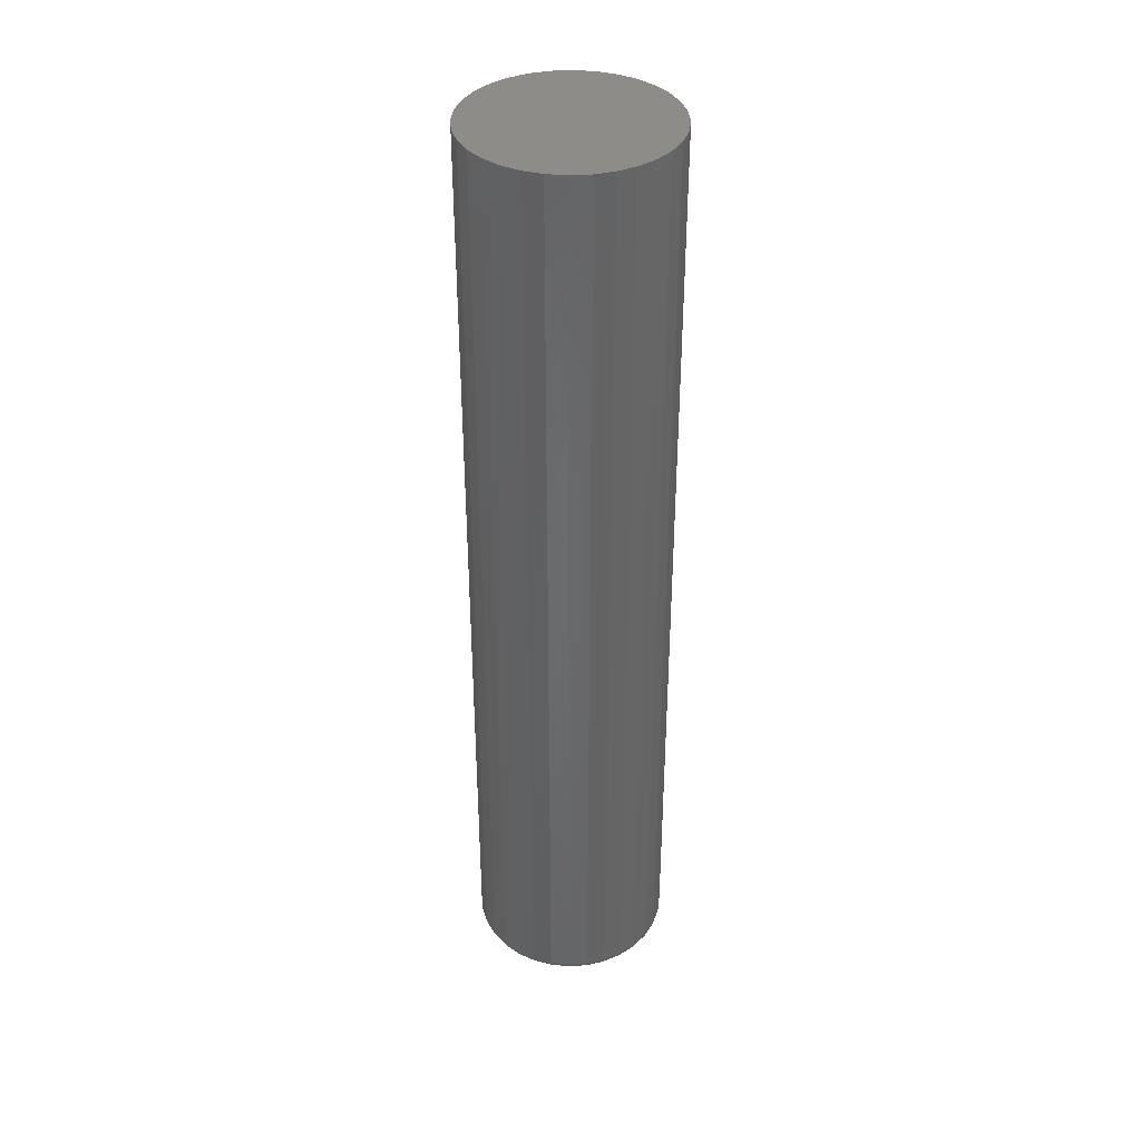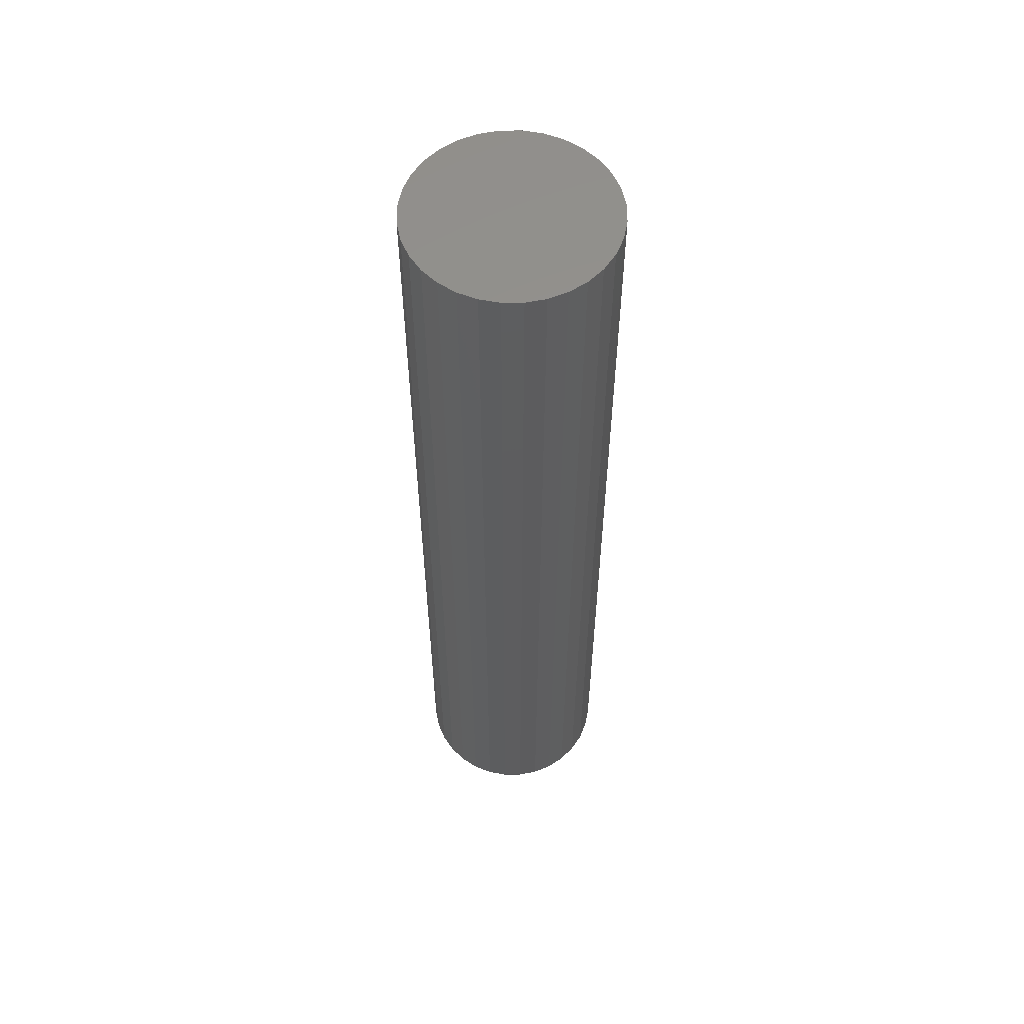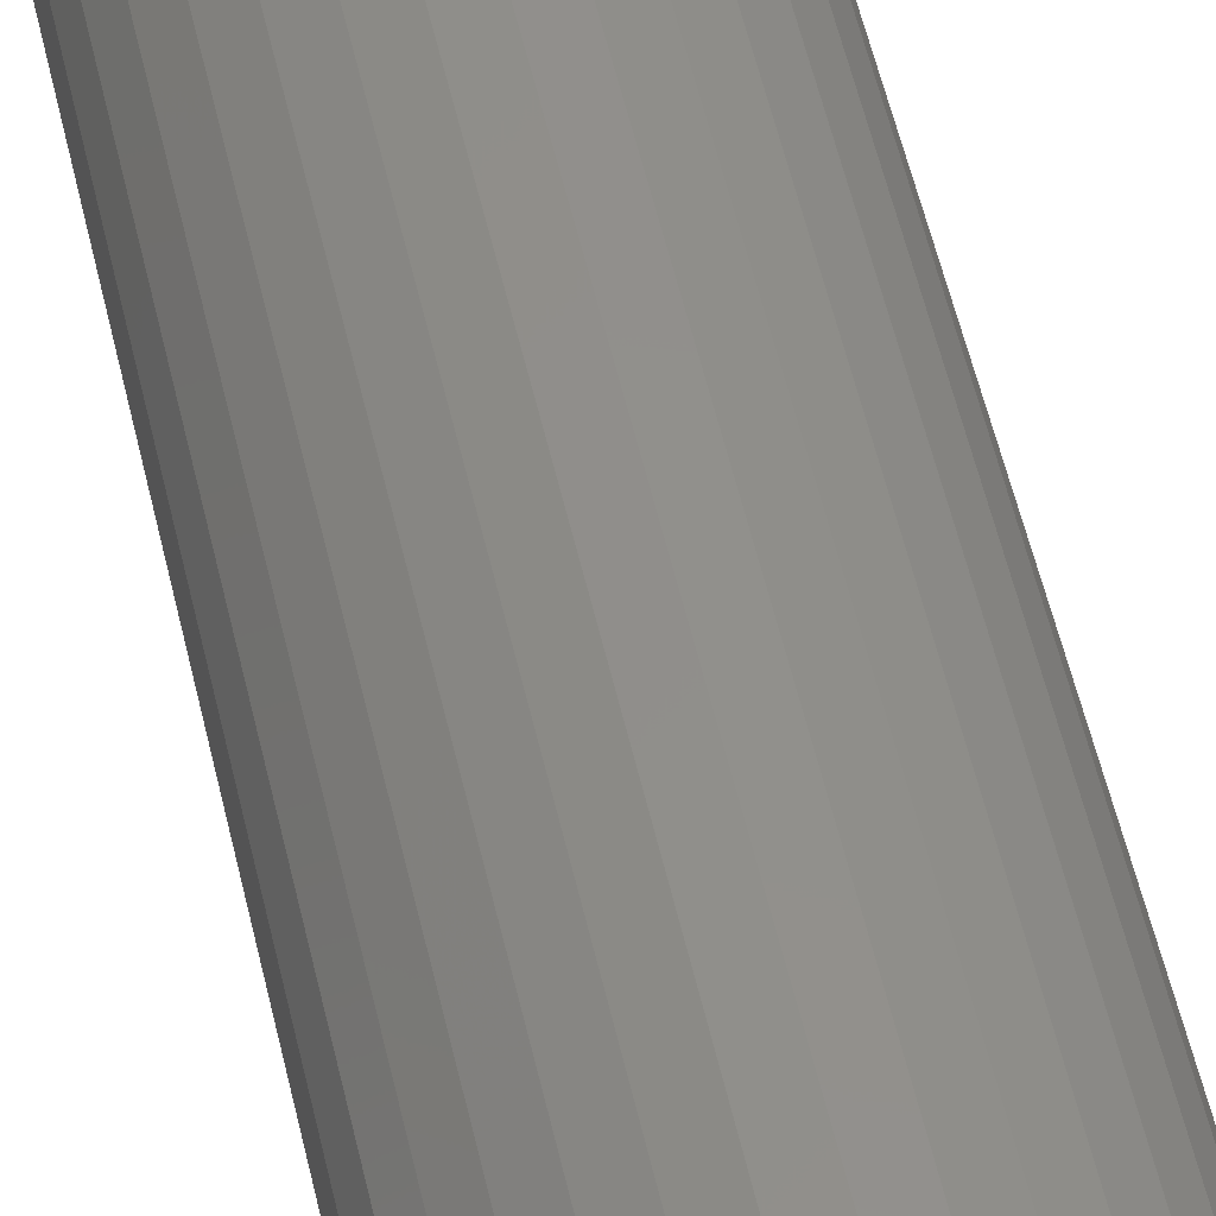
<metadata>
{"format":"stl","ext":"stl","renderer":"f3d","projection":"perspective","resolution":1024,"background":"white","views":[{"elev":38.1,"azim":23.4,"up":"+Y"},{"elev":57.1,"azim":129.0,"up":"+Y"},{"elev":52.4,"azim":167.6,"up":"+Z"}]}
</metadata>
<code>
# stl→obj: 320 verts, 636 faces
v -0.01141 -0.375 0.5829
v 0.01634 -0.375 0.5829
v 0.002467 -0.375 0.5843
v -0.02476 -0.375 0.5789
v 0.02969 -0.375 0.5789
v -0.03705 -0.375 0.5723
v 0.04199 -0.375 0.5723
v -0.04783 -0.375 0.5635
v 0.05277 -0.375 0.5635
v -0.05668 -0.375 0.5527
v 0.06161 -0.375 0.5527
v 0.06161 -0.375 0.4736
v -0.04783 -0.375 0.4629
v 0.05277 -0.375 0.4629
v -0.03705 -0.375 0.454
v 0.04199 -0.375 0.454
v -0.02476 -0.375 0.4474
v 0.02969 -0.375 0.4474
v -0.01141 -0.375 0.4434
v 0.01634 -0.375 0.4434
v 0.002467 -0.375 0.442
v 0.06819 -0.375 0.5404
v -0.06325 -0.375 0.5404
v 0.07224 -0.375 0.527
v -0.0673 -0.375 0.527
v 0.0736 -0.375 0.5132
v -0.06867 -0.375 0.5132
v 0.07224 -0.375 0.4993
v -0.0673 -0.375 0.4993
v 0.06819 -0.375 0.4859
v -0.06325 -0.375 0.4859
v -0.05668 -0.375 0.4736
v 0.08141 0.375 0.5132
v 0.08141 -0.3672 0.5132
v 0.0799 0.375 0.4978
v 0.0799 -0.3672 0.4978
v 0.0754 0.375 0.4829
v 0.0754 -0.3672 0.4829
v 0.06811 0.375 0.4693
v 0.06811 -0.3672 0.4693
v 0.05829 0.375 0.4573
v 0.05829 -0.3672 0.4573
v 0.04633 0.375 0.4475
v 0.04633 -0.3672 0.4475
v 0.03268 0.375 0.4402
v 0.03268 -0.3672 0.4402
v 0.01787 0.375 0.4357
v 0.01787 -0.3672 0.4357
v 0.002467 0.375 0.4342
v 0.002467 -0.3672 0.4342
v -0.01293 0.375 0.4357
v -0.01293 -0.3672 0.4357
v -0.02774 0.375 0.4402
v -0.02774 -0.3672 0.4402
v -0.04139 0.375 0.4475
v -0.04139 -0.3672 0.4475
v -0.05336 0.375 0.4573
v -0.05336 -0.3672 0.4573
v -0.06318 0.375 0.4693
v -0.06318 -0.3672 0.4693
v -0.07047 0.375 0.4829
v -0.07047 -0.3672 0.4829
v -0.07496 0.375 0.4978
v -0.07496 -0.3672 0.4978
v -0.07648 0.375 0.5132
v -0.07648 -0.3672 0.5132
v -0.07496 0.375 0.5286
v -0.07496 -0.3672 0.5286
v -0.07047 0.375 0.5434
v -0.07047 -0.3672 0.5434
v -0.06318 0.375 0.557
v -0.06318 -0.3672 0.557
v -0.05336 0.375 0.569
v -0.05336 -0.3672 0.569
v -0.04139 0.375 0.5788
v -0.04139 -0.3672 0.5788
v -0.02774 0.375 0.5861
v -0.02774 -0.3672 0.5861
v -0.01293 0.375 0.5906
v -0.01293 -0.3672 0.5906
v 0.002467 0.375 0.5921
v 0.002467 -0.3672 0.5921
v 0.01787 0.375 0.5906
v 0.01787 -0.3672 0.5906
v 0.03268 0.375 0.5861
v 0.03268 -0.3672 0.5861
v 0.04633 0.375 0.5788
v 0.04633 -0.3672 0.5788
v 0.05829 0.375 0.569
v 0.05829 -0.3672 0.569
v 0.06811 0.375 0.557
v 0.06811 -0.3672 0.557
v 0.0754 0.375 0.5434
v 0.0754 -0.3672 0.5434
v 0.0799 0.375 0.5286
v 0.0799 -0.3672 0.5286
v -0.07019 -0.3748 0.5132
v -0.0688 -0.3748 0.5273
v -0.07166 -0.3744 0.5132
v -0.07023 -0.3744 0.5276
v -0.07301 -0.3737 0.5132
v -0.07156 -0.3737 0.5279
v -0.07419 -0.3727 0.5132
v -0.07272 -0.3727 0.5281
v -0.07516 -0.3715 0.5132
v -0.07367 -0.3715 0.5283
v -0.07589 -0.3702 0.5132
v -0.07438 -0.3702 0.5284
v -0.07633 -0.3687 0.5132
v -0.07482 -0.3687 0.5285
v 0.07373 -0.3748 0.5273
v 0.07513 -0.3748 0.5132
v 0.07517 -0.3744 0.5276
v 0.07659 -0.3744 0.5132
v 0.07649 -0.3737 0.5279
v 0.07794 -0.3737 0.5132
v 0.07765 -0.3727 0.5281
v 0.07913 -0.3727 0.5132
v 0.07861 -0.3715 0.5283
v 0.0801 -0.3715 0.5132
v 0.07931 -0.3702 0.5284
v 0.08082 -0.3702 0.5132
v 0.07975 -0.3687 0.5285
v 0.08126 -0.3687 0.5132
v 0.0696 -0.3748 0.541
v 0.07095 -0.3744 0.5415
v 0.0722 -0.3737 0.542
v 0.07329 -0.3727 0.5425
v 0.07419 -0.3715 0.5429
v 0.07486 -0.3702 0.5431
v 0.07527 -0.3687 0.5433
v 0.06288 -0.3748 0.5535
v 0.0641 -0.3744 0.5543
v 0.06522 -0.3737 0.5551
v 0.06621 -0.3727 0.5557
v 0.06701 -0.3715 0.5563
v 0.06761 -0.3702 0.5567
v 0.06798 -0.3687 0.5569
v 0.05384 -0.3748 0.5645
v 0.05488 -0.3744 0.5656
v 0.05584 -0.3737 0.5665
v 0.05667 -0.3727 0.5674
v 0.05736 -0.3715 0.5681
v 0.05787 -0.3702 0.5686
v 0.05819 -0.3687 0.5689
v 0.04283 -0.3748 0.5736
v 0.04365 -0.3744 0.5748
v 0.0444 -0.3737 0.5759
v 0.04506 -0.3727 0.5769
v 0.0456 -0.3715 0.5777
v 0.046 -0.3702 0.5783
v 0.04624 -0.3687 0.5787
v 0.03027 -0.3748 0.5803
v 0.03083 -0.3744 0.5816
v 0.03135 -0.3737 0.5829
v 0.0318 -0.3727 0.584
v 0.03218 -0.3715 0.5849
v 0.03245 -0.3702 0.5855
v 0.03262 -0.3687 0.586
v 0.01664 -0.3748 0.5844
v 0.01693 -0.3744 0.5859
v 0.01719 -0.3737 0.5872
v 0.01742 -0.3727 0.5883
v 0.01761 -0.3715 0.5893
v 0.01775 -0.3702 0.59
v 0.01784 -0.3687 0.5904
v 0.002467 -0.3748 0.5858
v 0.002467 -0.3744 0.5873
v 0.002467 -0.3737 0.5886
v 0.002467 -0.3727 0.5898
v 0.002467 -0.3715 0.5908
v 0.002467 -0.3702 0.5915
v 0.002467 -0.3687 0.592
v -0.01171 -0.3748 0.5844
v -0.01199 -0.3744 0.5859
v -0.01226 -0.3737 0.5872
v -0.01249 -0.3727 0.5883
v -0.01268 -0.3715 0.5893
v -0.01282 -0.3702 0.59
v -0.01291 -0.3687 0.5904
v -0.02534 -0.3748 0.5803
v -0.0259 -0.3744 0.5816
v -0.02642 -0.3737 0.5829
v -0.02687 -0.3727 0.584
v -0.02724 -0.3715 0.5849
v -0.02752 -0.3702 0.5855
v -0.02769 -0.3687 0.586
v -0.0379 -0.3748 0.5736
v -0.03871 -0.3744 0.5748
v -0.03946 -0.3737 0.5759
v -0.04012 -0.3727 0.5769
v -0.04066 -0.3715 0.5777
v -0.04106 -0.3702 0.5783
v -0.04131 -0.3687 0.5787
v -0.04891 -0.3748 0.5645
v -0.04995 -0.3744 0.5656
v -0.0509 -0.3737 0.5665
v -0.05174 -0.3727 0.5674
v -0.05243 -0.3715 0.5681
v -0.05294 -0.3702 0.5686
v -0.05325 -0.3687 0.5689
v -0.05795 -0.3748 0.5535
v -0.05917 -0.3744 0.5543
v -0.06029 -0.3737 0.5551
v -0.06127 -0.3727 0.5557
v -0.06208 -0.3715 0.5563
v -0.06268 -0.3702 0.5567
v -0.06305 -0.3687 0.5569
v -0.06466 -0.3748 0.541
v -0.06602 -0.3744 0.5415
v -0.06726 -0.3737 0.542
v -0.06836 -0.3727 0.5425
v -0.06925 -0.3715 0.5429
v -0.06992 -0.3702 0.5431
v -0.07033 -0.3687 0.5433
v 0.07373 -0.3748 0.499
v 0.07517 -0.3744 0.4987
v 0.07649 -0.3737 0.4984
v 0.07765 -0.3727 0.4982
v 0.07861 -0.3715 0.498
v 0.07931 -0.3702 0.4979
v 0.07975 -0.3687 0.4978
v -0.0688 -0.3748 0.499
v -0.07023 -0.3744 0.4987
v -0.07156 -0.3737 0.4984
v -0.07272 -0.3727 0.4982
v -0.07367 -0.3715 0.498
v -0.07438 -0.3702 0.4979
v -0.07482 -0.3687 0.4978
v -0.06466 -0.3748 0.4854
v -0.06602 -0.3744 0.4848
v -0.06726 -0.3737 0.4843
v -0.06836 -0.3727 0.4838
v -0.06925 -0.3715 0.4834
v -0.06992 -0.3702 0.4832
v -0.07033 -0.3687 0.483
v -0.05795 -0.3748 0.4728
v -0.05917 -0.3744 0.472
v -0.06029 -0.3737 0.4712
v -0.06127 -0.3727 0.4706
v -0.06208 -0.3715 0.47
v -0.06268 -0.3702 0.4696
v -0.06305 -0.3687 0.4694
v -0.04891 -0.3748 0.4618
v -0.04995 -0.3744 0.4607
v -0.0509 -0.3737 0.4598
v -0.05174 -0.3727 0.459
v -0.05243 -0.3715 0.4583
v -0.05294 -0.3702 0.4578
v -0.05325 -0.3687 0.4574
v -0.0379 -0.3748 0.4527
v -0.03871 -0.3744 0.4515
v -0.03946 -0.3737 0.4504
v -0.04012 -0.3727 0.4494
v -0.04066 -0.3715 0.4486
v -0.04106 -0.3702 0.448
v -0.04131 -0.3687 0.4476
v -0.02534 -0.3748 0.446
v -0.0259 -0.3744 0.4447
v -0.02642 -0.3737 0.4434
v -0.02687 -0.3727 0.4423
v -0.02724 -0.3715 0.4414
v -0.02752 -0.3702 0.4408
v -0.02769 -0.3687 0.4404
v -0.01171 -0.3748 0.4419
v -0.01199 -0.3744 0.4405
v -0.01226 -0.3737 0.4391
v -0.01249 -0.3727 0.438
v -0.01268 -0.3715 0.437
v -0.01282 -0.3702 0.4363
v -0.01291 -0.3687 0.4359
v 0.002467 -0.3748 0.4405
v 0.002467 -0.3744 0.439
v 0.002467 -0.3737 0.4377
v 0.002467 -0.3727 0.4365
v 0.002467 -0.3715 0.4355
v 0.002467 -0.3702 0.4348
v 0.002467 -0.3687 0.4344
v 0.01664 -0.3748 0.4419
v 0.01693 -0.3744 0.4405
v 0.01719 -0.3737 0.4391
v 0.01742 -0.3727 0.438
v 0.01761 -0.3715 0.437
v 0.01775 -0.3702 0.4363
v 0.01784 -0.3687 0.4359
v 0.03027 -0.3748 0.446
v 0.03083 -0.3744 0.4447
v 0.03135 -0.3737 0.4434
v 0.0318 -0.3727 0.4423
v 0.03218 -0.3715 0.4414
v 0.03245 -0.3702 0.4408
v 0.03262 -0.3687 0.4404
v 0.04283 -0.3748 0.4527
v 0.04365 -0.3744 0.4515
v 0.0444 -0.3737 0.4504
v 0.04506 -0.3727 0.4494
v 0.0456 -0.3715 0.4486
v 0.046 -0.3702 0.448
v 0.04624 -0.3687 0.4476
v 0.05384 -0.3748 0.4618
v 0.05488 -0.3744 0.4607
v 0.05584 -0.3737 0.4598
v 0.05667 -0.3727 0.459
v 0.05736 -0.3715 0.4583
v 0.05787 -0.3702 0.4578
v 0.05819 -0.3687 0.4574
v 0.06288 -0.3748 0.4728
v 0.0641 -0.3744 0.472
v 0.06522 -0.3737 0.4712
v 0.06621 -0.3727 0.4706
v 0.06701 -0.3715 0.47
v 0.06761 -0.3702 0.4696
v 0.06798 -0.3687 0.4694
v 0.0696 -0.3748 0.4854
v 0.07095 -0.3744 0.4848
v 0.0722 -0.3737 0.4843
v 0.07329 -0.3727 0.4838
v 0.07419 -0.3715 0.4834
v 0.07486 -0.3702 0.4832
v 0.07527 -0.3687 0.483
f 1 2 3
f 2 1 4
f 2 4 5
f 5 4 6
f 5 6 7
f 7 6 8
f 7 8 9
f 9 8 10
f 9 10 11
f 12 13 14
f 14 13 15
f 14 15 16
f 16 15 17
f 16 17 18
f 18 17 19
f 18 19 20
f 20 19 21
f 11 10 22
f 22 10 23
f 22 23 24
f 24 23 25
f 24 25 26
f 26 25 27
f 26 27 28
f 28 27 29
f 28 29 30
f 30 29 31
f 30 31 12
f 12 31 32
f 12 32 13
f 33 34 35
f 35 34 36
f 35 36 37
f 37 36 38
f 37 38 39
f 39 38 40
f 39 40 41
f 41 40 42
f 41 42 43
f 43 42 44
f 43 44 45
f 45 44 46
f 45 46 47
f 47 46 48
f 47 48 49
f 49 48 50
f 49 50 51
f 51 50 52
f 51 52 53
f 53 52 54
f 53 54 55
f 55 54 56
f 55 56 57
f 57 56 58
f 57 58 59
f 59 58 60
f 59 60 61
f 61 60 62
f 61 62 63
f 63 62 64
f 63 64 65
f 65 64 66
f 65 66 67
f 67 66 68
f 67 68 69
f 69 68 70
f 69 70 71
f 71 70 72
f 71 72 73
f 73 72 74
f 73 74 75
f 75 74 76
f 75 76 77
f 77 76 78
f 77 78 79
f 79 78 80
f 79 80 81
f 81 80 82
f 81 82 83
f 83 82 84
f 83 84 85
f 85 84 86
f 85 86 87
f 87 86 88
f 87 88 89
f 89 88 90
f 89 90 91
f 91 90 92
f 91 92 93
f 93 92 94
f 93 94 95
f 95 94 96
f 95 96 33
f 33 96 34
f 27 25 97
f 97 25 98
f 97 98 99
f 99 98 100
f 99 100 101
f 101 100 102
f 101 102 103
f 103 102 104
f 103 104 105
f 105 104 106
f 105 106 107
f 107 106 108
f 107 108 109
f 109 108 110
f 109 110 66
f 66 110 68
f 24 26 111
f 111 26 112
f 111 112 113
f 113 112 114
f 113 114 115
f 115 114 116
f 115 116 117
f 117 116 118
f 117 118 119
f 119 118 120
f 119 120 121
f 121 120 122
f 121 122 123
f 123 122 124
f 123 124 96
f 96 124 34
f 22 24 125
f 125 24 111
f 125 111 126
f 126 111 113
f 126 113 127
f 127 113 115
f 127 115 128
f 128 115 117
f 128 117 129
f 129 117 119
f 129 119 130
f 130 119 121
f 130 121 131
f 131 121 123
f 131 123 94
f 94 123 96
f 11 22 132
f 132 22 125
f 132 125 133
f 133 125 126
f 133 126 134
f 134 126 127
f 134 127 135
f 135 127 128
f 135 128 136
f 136 128 129
f 136 129 137
f 137 129 130
f 137 130 138
f 138 130 131
f 138 131 92
f 92 131 94
f 9 11 139
f 139 11 132
f 139 132 140
f 140 132 133
f 140 133 141
f 141 133 134
f 141 134 142
f 142 134 135
f 142 135 143
f 143 135 136
f 143 136 144
f 144 136 137
f 144 137 145
f 145 137 138
f 145 138 90
f 90 138 92
f 7 9 146
f 146 9 139
f 146 139 147
f 147 139 140
f 147 140 148
f 148 140 141
f 148 141 149
f 149 141 142
f 149 142 150
f 150 142 143
f 150 143 151
f 151 143 144
f 151 144 152
f 152 144 145
f 152 145 88
f 88 145 90
f 5 7 153
f 153 7 146
f 153 146 154
f 154 146 147
f 154 147 155
f 155 147 148
f 155 148 156
f 156 148 149
f 156 149 157
f 157 149 150
f 157 150 158
f 158 150 151
f 158 151 159
f 159 151 152
f 159 152 86
f 86 152 88
f 2 5 160
f 160 5 153
f 160 153 161
f 161 153 154
f 161 154 162
f 162 154 155
f 162 155 163
f 163 155 156
f 163 156 164
f 164 156 157
f 164 157 165
f 165 157 158
f 165 158 166
f 166 158 159
f 166 159 84
f 84 159 86
f 3 2 167
f 167 2 160
f 167 160 168
f 168 160 161
f 168 161 169
f 169 161 162
f 169 162 170
f 170 162 163
f 170 163 171
f 171 163 164
f 171 164 172
f 172 164 165
f 172 165 173
f 173 165 166
f 173 166 82
f 82 166 84
f 1 3 174
f 174 3 167
f 174 167 175
f 175 167 168
f 175 168 176
f 176 168 169
f 176 169 177
f 177 169 170
f 177 170 178
f 178 170 171
f 178 171 179
f 179 171 172
f 179 172 180
f 180 172 173
f 180 173 80
f 80 173 82
f 4 1 181
f 181 1 174
f 181 174 182
f 182 174 175
f 182 175 183
f 183 175 176
f 183 176 184
f 184 176 177
f 184 177 185
f 185 177 178
f 185 178 186
f 186 178 179
f 186 179 187
f 187 179 180
f 187 180 78
f 78 180 80
f 6 4 188
f 188 4 181
f 188 181 189
f 189 181 182
f 189 182 190
f 190 182 183
f 190 183 191
f 191 183 184
f 191 184 192
f 192 184 185
f 192 185 193
f 193 185 186
f 193 186 194
f 194 186 187
f 194 187 76
f 76 187 78
f 8 6 195
f 195 6 188
f 195 188 196
f 196 188 189
f 196 189 197
f 197 189 190
f 197 190 198
f 198 190 191
f 198 191 199
f 199 191 192
f 199 192 200
f 200 192 193
f 200 193 201
f 201 193 194
f 201 194 74
f 74 194 76
f 10 8 202
f 202 8 195
f 202 195 203
f 203 195 196
f 203 196 204
f 204 196 197
f 204 197 205
f 205 197 198
f 205 198 206
f 206 198 199
f 206 199 207
f 207 199 200
f 207 200 208
f 208 200 201
f 208 201 72
f 72 201 74
f 23 10 209
f 209 10 202
f 209 202 210
f 210 202 203
f 210 203 211
f 211 203 204
f 211 204 212
f 212 204 205
f 212 205 213
f 213 205 206
f 213 206 214
f 214 206 207
f 214 207 215
f 215 207 208
f 215 208 70
f 70 208 72
f 25 23 98
f 98 23 209
f 98 209 100
f 100 209 210
f 100 210 102
f 102 210 211
f 102 211 104
f 104 211 212
f 104 212 106
f 106 212 213
f 106 213 108
f 108 213 214
f 108 214 110
f 110 214 215
f 110 215 68
f 68 215 70
f 26 28 112
f 112 28 216
f 112 216 114
f 114 216 217
f 114 217 116
f 116 217 218
f 116 218 118
f 118 218 219
f 118 219 120
f 120 219 220
f 120 220 122
f 122 220 221
f 122 221 124
f 124 221 222
f 124 222 34
f 34 222 36
f 29 27 223
f 223 27 97
f 223 97 224
f 224 97 99
f 224 99 225
f 225 99 101
f 225 101 226
f 226 101 103
f 226 103 227
f 227 103 105
f 227 105 228
f 228 105 107
f 228 107 229
f 229 107 109
f 229 109 64
f 64 109 66
f 31 29 230
f 230 29 223
f 230 223 231
f 231 223 224
f 231 224 232
f 232 224 225
f 232 225 233
f 233 225 226
f 233 226 234
f 234 226 227
f 234 227 235
f 235 227 228
f 235 228 236
f 236 228 229
f 236 229 62
f 62 229 64
f 32 31 237
f 237 31 230
f 237 230 238
f 238 230 231
f 238 231 239
f 239 231 232
f 239 232 240
f 240 232 233
f 240 233 241
f 241 233 234
f 241 234 242
f 242 234 235
f 242 235 243
f 243 235 236
f 243 236 60
f 60 236 62
f 13 32 244
f 244 32 237
f 244 237 245
f 245 237 238
f 245 238 246
f 246 238 239
f 246 239 247
f 247 239 240
f 247 240 248
f 248 240 241
f 248 241 249
f 249 241 242
f 249 242 250
f 250 242 243
f 250 243 58
f 58 243 60
f 15 13 251
f 251 13 244
f 251 244 252
f 252 244 245
f 252 245 253
f 253 245 246
f 253 246 254
f 254 246 247
f 254 247 255
f 255 247 248
f 255 248 256
f 256 248 249
f 256 249 257
f 257 249 250
f 257 250 56
f 56 250 58
f 17 15 258
f 258 15 251
f 258 251 259
f 259 251 252
f 259 252 260
f 260 252 253
f 260 253 261
f 261 253 254
f 261 254 262
f 262 254 255
f 262 255 263
f 263 255 256
f 263 256 264
f 264 256 257
f 264 257 54
f 54 257 56
f 19 17 265
f 265 17 258
f 265 258 266
f 266 258 259
f 266 259 267
f 267 259 260
f 267 260 268
f 268 260 261
f 268 261 269
f 269 261 262
f 269 262 270
f 270 262 263
f 270 263 271
f 271 263 264
f 271 264 52
f 52 264 54
f 21 19 272
f 272 19 265
f 272 265 273
f 273 265 266
f 273 266 274
f 274 266 267
f 274 267 275
f 275 267 268
f 275 268 276
f 276 268 269
f 276 269 277
f 277 269 270
f 277 270 278
f 278 270 271
f 278 271 50
f 50 271 52
f 20 21 279
f 279 21 272
f 279 272 280
f 280 272 273
f 280 273 281
f 281 273 274
f 281 274 282
f 282 274 275
f 282 275 283
f 283 275 276
f 283 276 284
f 284 276 277
f 284 277 285
f 285 277 278
f 285 278 48
f 48 278 50
f 18 20 286
f 286 20 279
f 286 279 287
f 287 279 280
f 287 280 288
f 288 280 281
f 288 281 289
f 289 281 282
f 289 282 290
f 290 282 283
f 290 283 291
f 291 283 284
f 291 284 292
f 292 284 285
f 292 285 46
f 46 285 48
f 16 18 293
f 293 18 286
f 293 286 294
f 294 286 287
f 294 287 295
f 295 287 288
f 295 288 296
f 296 288 289
f 296 289 297
f 297 289 290
f 297 290 298
f 298 290 291
f 298 291 299
f 299 291 292
f 299 292 44
f 44 292 46
f 14 16 300
f 300 16 293
f 300 293 301
f 301 293 294
f 301 294 302
f 302 294 295
f 302 295 303
f 303 295 296
f 303 296 304
f 304 296 297
f 304 297 305
f 305 297 298
f 305 298 306
f 306 298 299
f 306 299 42
f 42 299 44
f 12 14 307
f 307 14 300
f 307 300 308
f 308 300 301
f 308 301 309
f 309 301 302
f 309 302 310
f 310 302 303
f 310 303 311
f 311 303 304
f 311 304 312
f 312 304 305
f 312 305 313
f 313 305 306
f 313 306 40
f 40 306 42
f 30 12 314
f 314 12 307
f 314 307 315
f 315 307 308
f 315 308 316
f 316 308 309
f 316 309 317
f 317 309 310
f 317 310 318
f 318 310 311
f 318 311 319
f 319 311 312
f 319 312 320
f 320 312 313
f 320 313 38
f 38 313 40
f 28 30 216
f 216 30 314
f 216 314 217
f 217 314 315
f 217 315 218
f 218 315 316
f 218 316 219
f 219 316 317
f 219 317 220
f 220 317 318
f 220 318 221
f 221 318 319
f 221 319 222
f 222 319 320
f 222 320 36
f 36 320 38
f 81 83 79
f 77 79 83
f 85 77 83
f 75 77 85
f 87 75 85
f 73 75 87
f 89 73 87
f 43 55 41
f 53 55 43
f 45 53 43
f 51 53 45
f 47 51 45
f 49 51 47
f 55 57 41
f 41 57 59
f 41 59 39
f 39 59 61
f 39 61 37
f 37 61 63
f 37 63 35
f 35 63 65
f 35 65 33
f 33 65 67
f 33 67 95
f 95 67 69
f 95 69 93
f 93 69 71
f 93 71 91
f 91 71 73
f 91 73 89

</code>
